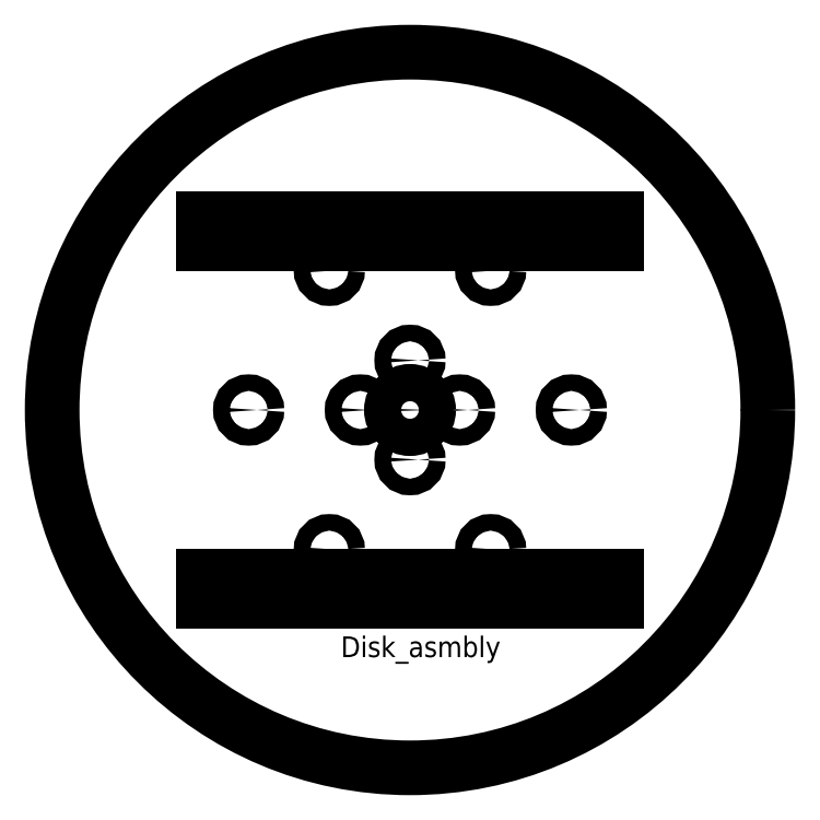
<metadata>
{"format":"dxf","ext":"dxf","renderer":"ezdxf+matplotlib","layout":"modelspace","background":"white","min_lineweight":24,"dpi":150}
</metadata>
<code>
0
SECTION
2
ENTITIES
0
CIRCLE
8
View
10
148.5
20
105
40
86.5
0
CIRCLE
8
View
10
168
20
71.22
40
2
0
LINE
8
View
10
198.5
20
64.75
30
0
11
98.5
21
64.75
31
0
0
LINE
8
View
10
98.5
20
58.75
30
0
11
98.5
21
64.75
31
0
0
LINE
8
View
10
198.5
20
58.75
30
0
11
198.5
21
64.75
31
0
0
LINE
8
View
10
198.5
20
58.75
30
0
11
98.5
21
58.75
31
0
0
CIRCLE
8
View
10
129
20
71.22
40
2
0
CIRCLE
8
View
10
148.5
20
93
40
2
0
CIRCLE
8
View
10
187.5
20
105
40
2
0
CIRCLE
8
View
10
160.5
20
105
40
2
0
CIRCLE
8
View
10
148.5
20
117
40
2
0
CIRCLE
8
View
10
168
20
138.8
40
2
0
CIRCLE
8
View
10
148.5
20
105
40
4.5
0
CIRCLE
8
View
10
136.5
20
105
40
2
0
CIRCLE
8
View
10
109.5
20
105
40
2
0
CIRCLE
8
View
10
129
20
138.8
40
2
0
LINE
8
View
10
198.5
20
151.2
30
0
11
98.5
21
151.2
31
0
0
LINE
8
View
10
98.5
20
145.2
30
0
11
98.5
21
151.2
31
0
0
LINE
8
View
10
198.5
20
145.2
30
0
11
198.5
21
151.2
31
0
0
LINE
8
View
10
198.5
20
145.2
30
0
11
98.5
21
145.2
31
0
0
TEXT
8
Annotation
10
151.1
20
45.26
30
0
40
5
1
Disk_asmbly
7
STANDARD
72
1
11
151.1
21
45.26
31
0
0
ENDSEC
0
EOF

</code>
